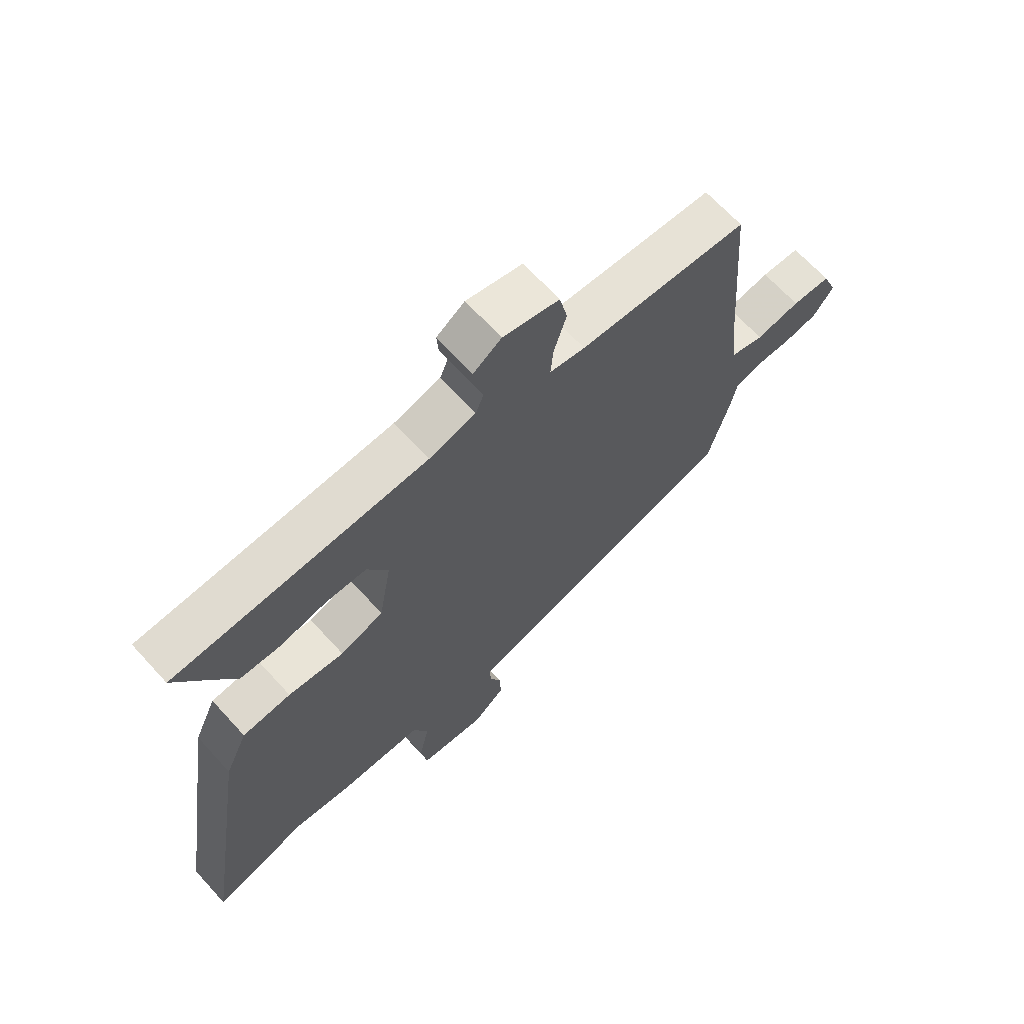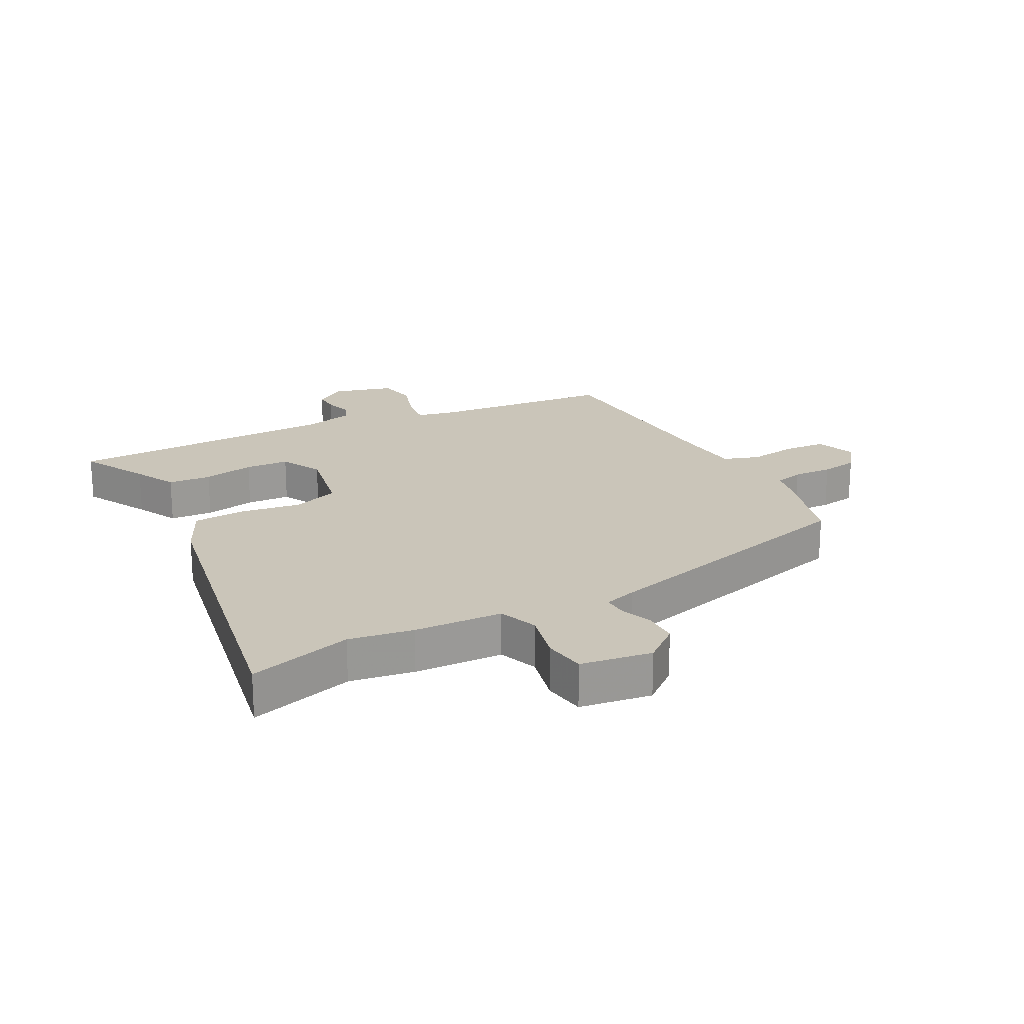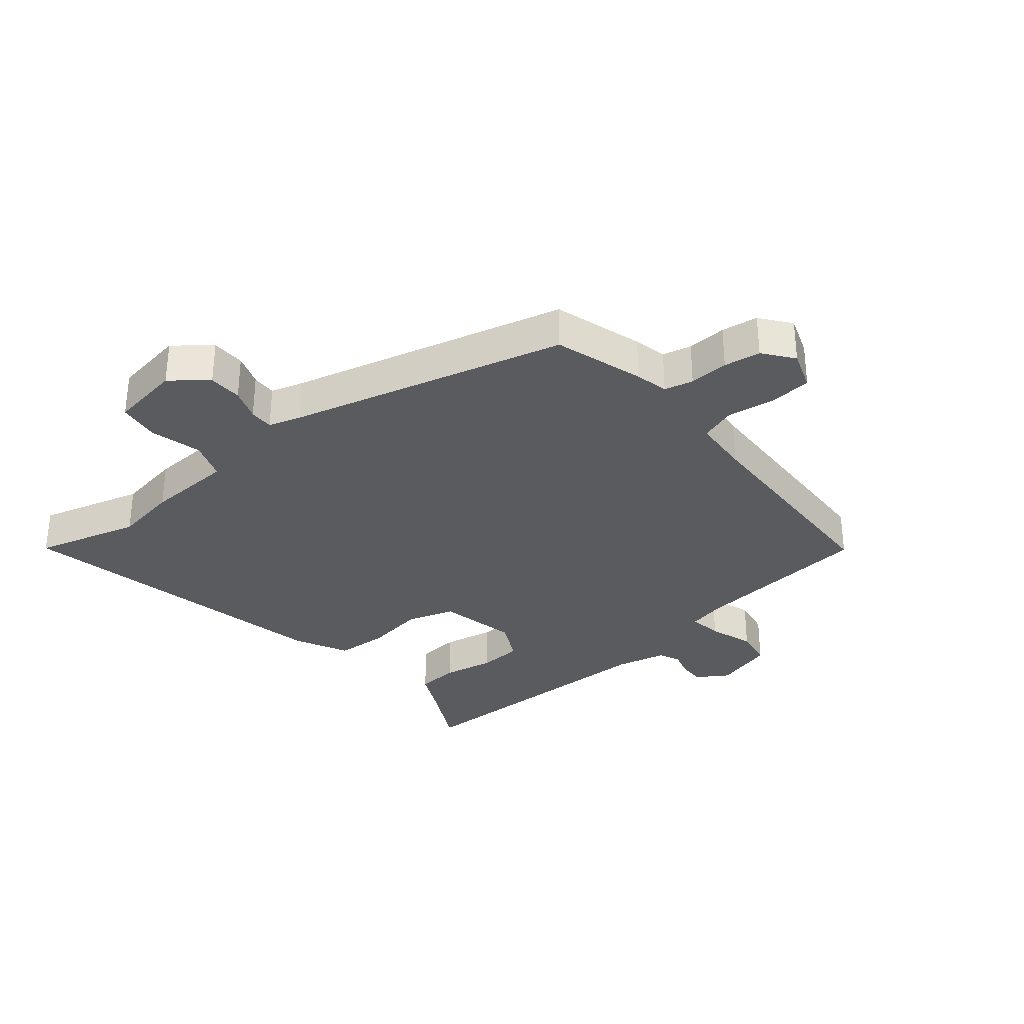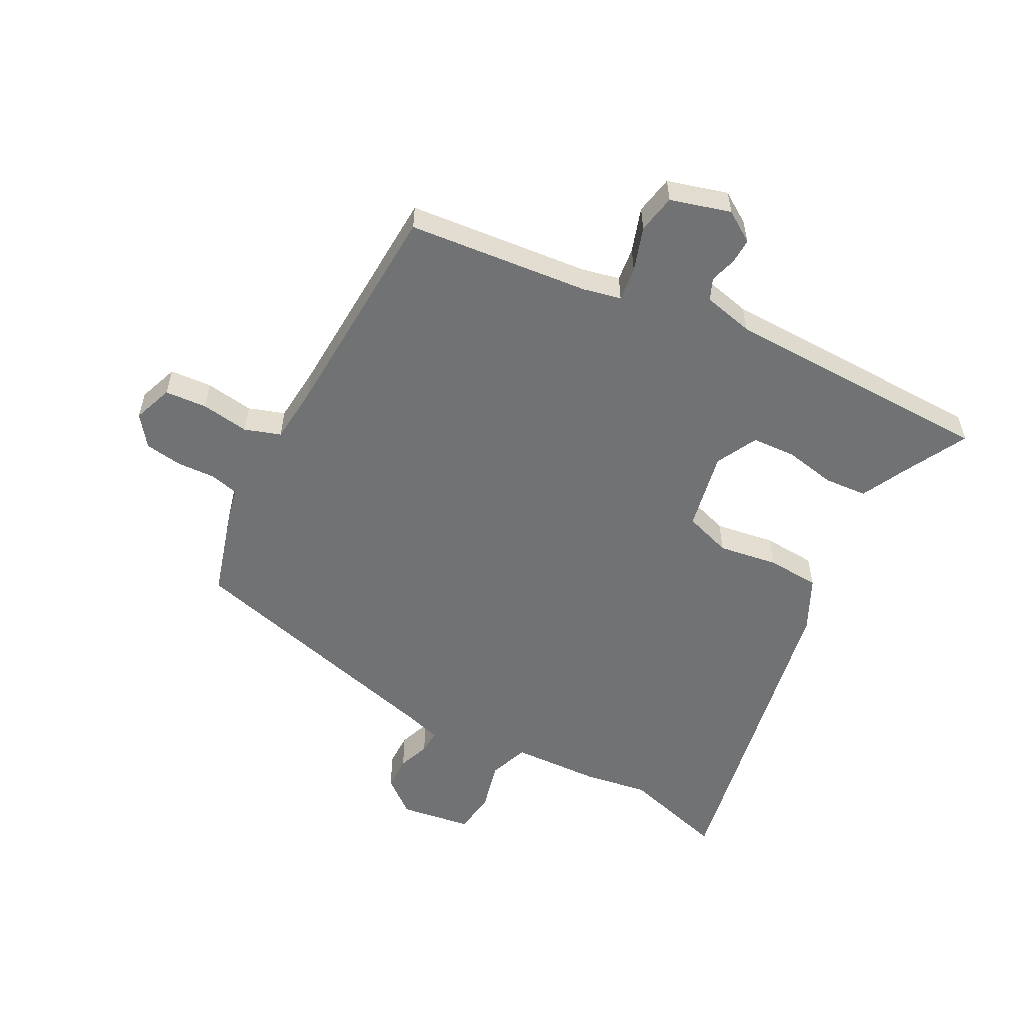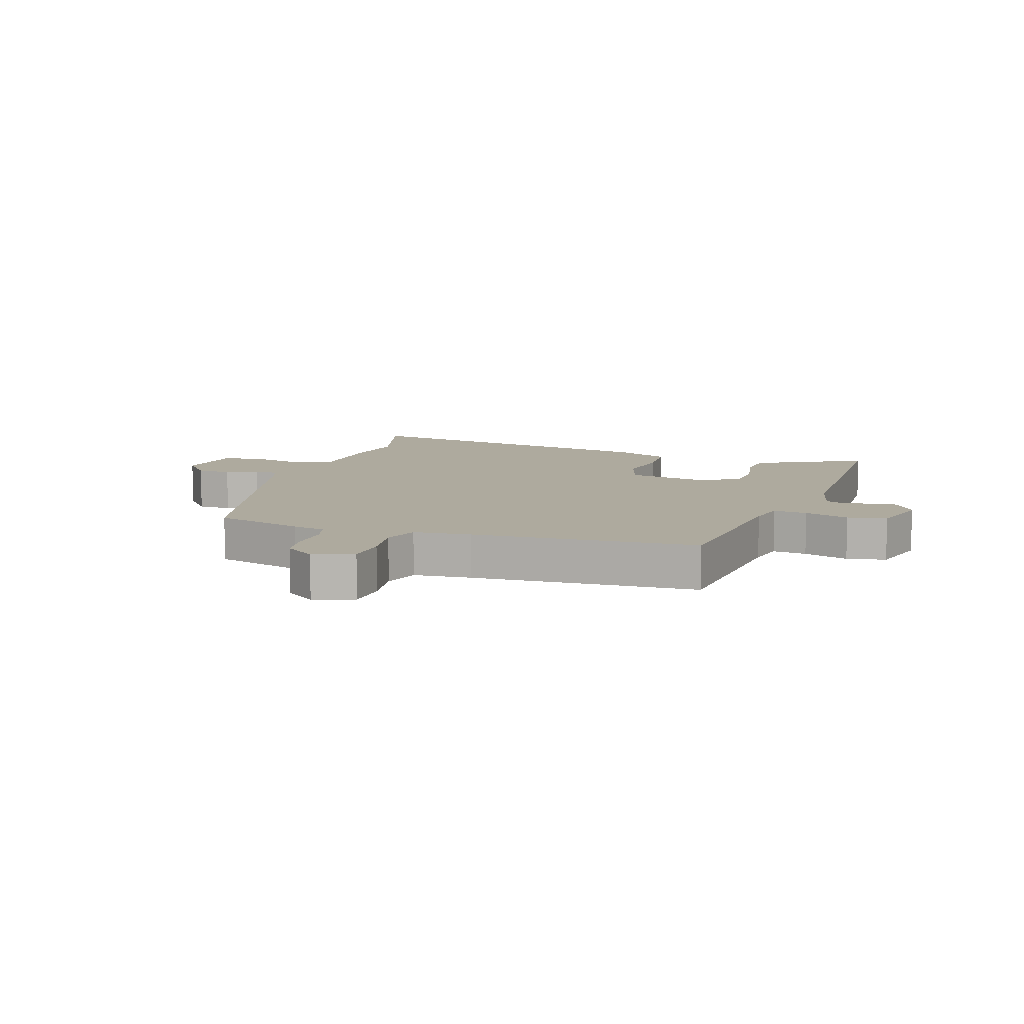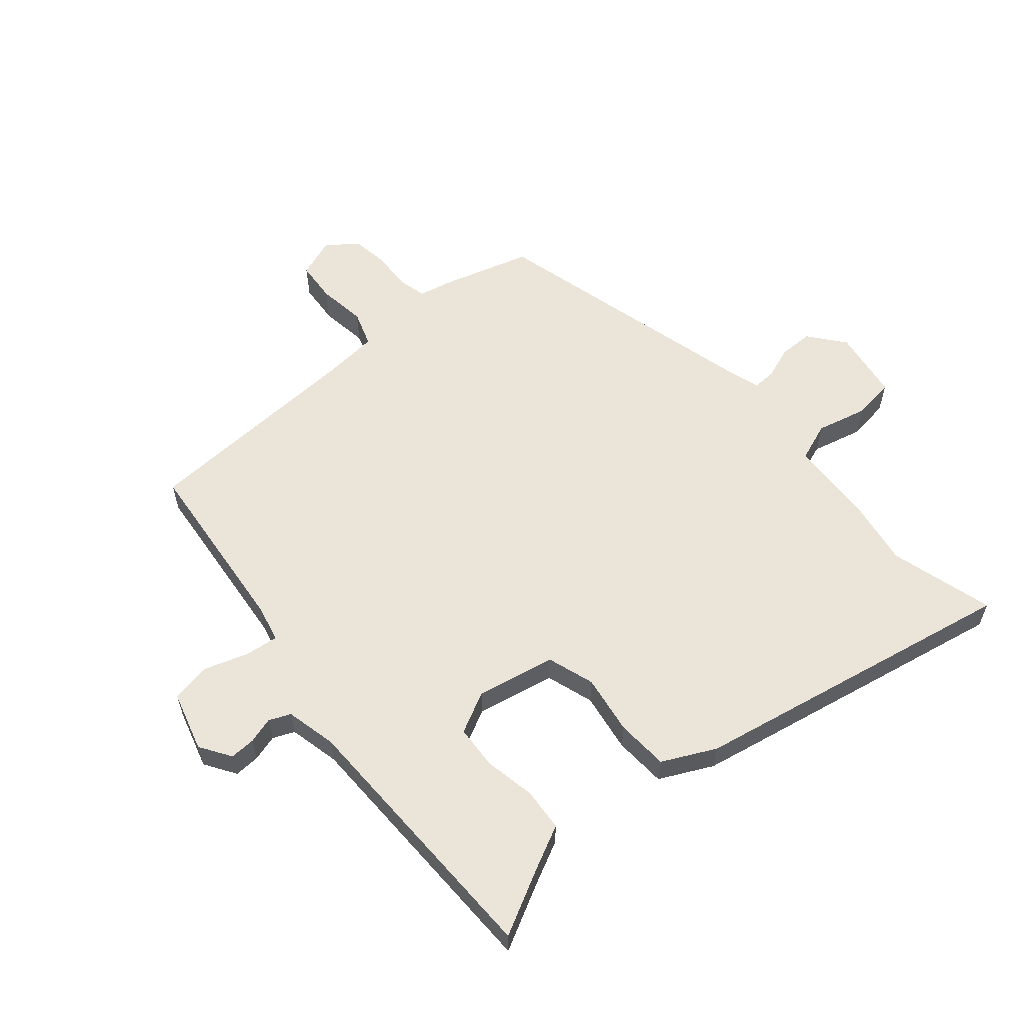
<metadata>
{"format":"obj","ext":"obj","renderer":"f3d","projection":"perspective","resolution":1024,"background":"white","views":[{"elev":67.2,"azim":137.6,"up":"+Z"},{"elev":20.7,"azim":153.6,"up":"+Y"},{"elev":-32.3,"azim":-138.3,"up":"+Y"},{"elev":-55.5,"azim":-26.1,"up":"+Y"},{"elev":9.3,"azim":-70.2,"up":"+Y"},{"elev":58.8,"azim":51.5,"up":"+Y"}]}
</metadata>
<code>
v 0.545 0.07 0.489
v 0.484 0.07 0.381
v 0.447 0.07 0.312
v 0.376 0.07 0.309
v 0.292 0.07 0.328
v 0.22 0.07 0.326
v 0.183 0.07 0.259
v 0.205 0.07 0.128
v 0.282 0.07 0.1
v 0.381 0.07 0.112
v 0.467 0.07 0.104
v 0.507 0.07 0.015
v 0.594 0.07 -0.53
v 0.424 0.07 -0.476
v 0.318 0.07 -0.49
v 0.172 0.07 -0.492
v 0.146 0.07 -0.556
v 0.164 0.07 -0.641
v 0.152 0.07 -0.71
v 0.034 0.07 -0.724
v -0.023 0.07 -0.675
v -0.022 0.07 -0.619
v -0.001 0.07 -0.567
v 0.002 0.07 -0.527
v -0.051 0.07 -0.509
v -0.501 0.07 -0.376
v -0.54 0.07 -0.227
v -0.55 0.07 -0.172
v -0.597 0.07 -0.159
v -0.662 0.07 -0.16
v -0.722 0.07 -0.149
v -0.758 0.07 -0.098
v -0.732 0.07 -0.033
v -0.663 0.07 -0.03
v -0.584 0.07 -0.044
v -0.524 0.07 -0.026
v -0.513 0.07 0.069
v -0.484 0.07 0.438
v -0.183 0.07 0.458
v -0.12 0.07 0.47
v -0.125 0.07 0.526
v -0.147 0.07 0.6
v -0.133 0.07 0.664
v -0.033 0.07 0.689
v 0.017 0.07 0.654
v 0.014 0.07 0.612
v 0 0.07 0.569
v 0.014 0.07 0.533
v 0.097 0.07 0.511
v 0.545 0 0.489
v 0.484 0 0.381
v 0.447 0 0.312
v 0.376 0 0.309
v 0.292 0 0.328
v 0.22 0 0.326
v 0.183 0 0.259
v 0.205 0 0.128
v 0.282 0 0.1
v 0.381 0 0.112
v 0.467 0 0.104
v 0.507 0 0.015
v 0.594 0 -0.53
v 0.424 0 -0.476
v 0.318 0 -0.49
v 0.172 0 -0.492
v 0.146 0 -0.556
v 0.164 0 -0.641
v 0.152 0 -0.71
v 0.034 0 -0.724
v -0.023 0 -0.675
v -0.022 0 -0.619
v -0.001 0 -0.567
v 0.002 0 -0.527
v -0.051 0 -0.509
v -0.501 0 -0.376
v -0.54 0 -0.227
v -0.55 0 -0.172
v -0.597 0 -0.159
v -0.662 0 -0.16
v -0.722 0 -0.149
v -0.758 0 -0.098
v -0.732 0 -0.033
v -0.663 0 -0.03
v -0.584 0 -0.044
v -0.524 0 -0.026
v -0.513 0 0.069
v -0.484 0 0.438
v -0.183 0 0.458
v -0.12 0 0.47
v -0.125 0 0.526
v -0.147 0 0.6
v -0.133 0 0.664
v -0.033 0 0.689
v 0.017 0 0.654
v 0.014 0 0.612
v 0 0 0.569
v 0.014 0 0.533
v 0.097 0 0.511
f 45 46 47
f 44 45 47
f 43 44 47
f 42 43 47
f 41 42 47
f 40 41 47 48
f 37 38 39
f 36 37 39 40
f 33 34 35
f 32 33 35
f 31 32 35
f 30 31 35
f 29 30 35
f 28 29 35 36
f 40 48 49
f 36 40 49
f 28 36 49
f 27 28 49
f 26 27 49
f 25 26 49
f 21 22 23
f 20 21 23
f 19 20 23
f 18 19 23
f 17 18 23
f 16 17 23 24
f 14 15 16
f 12 13 14
f 11 12 14
f 10 11 14
f 9 10 14
f 8 9 14 16
f 24 25 49
f 16 24 49
f 8 16 49
f 7 8 49
f 2 3 4 5
f 1 2 5 6
f 6 7 49
f 1 6 49
f 96 95 94
f 96 94 93
f 96 93 92
f 96 92 91
f 96 91 90
f 97 96 90 89
f 88 87 86
f 89 88 86 85
f 84 83 82
f 84 82 81
f 84 81 80
f 84 80 79
f 84 79 78
f 85 84 78 77
f 98 97 89
f 98 89 85
f 98 85 77
f 98 77 76
f 98 76 75
f 98 75 74
f 72 71 70
f 72 70 69
f 72 69 68
f 72 68 67
f 72 67 66
f 73 72 66 65
f 65 64 63
f 63 62 61
f 63 61 60
f 63 60 59
f 63 59 58
f 65 63 58 57
f 98 74 73
f 98 73 65
f 98 65 57
f 98 57 56
f 54 53 52 51
f 55 54 51 50
f 98 56 55
f 98 55 50
f 1 50 51 2
f 2 51 52 3
f 3 52 53 4
f 4 53 54 5
f 5 54 55 6
f 6 55 56 7
f 7 56 57 8
f 8 57 58 9
f 9 58 59 10
f 10 59 60 11
f 11 60 61 12
f 12 61 62 13
f 13 62 63 14
f 14 63 64 15
f 15 64 65 16
f 16 65 66 17
f 17 66 67 18
f 18 67 68 19
f 19 68 69 20
f 20 69 70 21
f 21 70 71 22
f 22 71 72 23
f 23 72 73 24
f 24 73 74 25
f 25 74 75 26
f 26 75 76 27
f 27 76 77 28
f 28 77 78 29
f 29 78 79 30
f 30 79 80 31
f 31 80 81 32
f 32 81 82 33
f 33 82 83 34
f 34 83 84 35
f 35 84 85 36
f 36 85 86 37
f 37 86 87 38
f 38 87 88 39
f 39 88 89 40
f 40 89 90 41
f 41 90 91 42
f 42 91 92 43
f 43 92 93 44
f 44 93 94 45
f 45 94 95 46
f 46 95 96 47
f 47 96 97 48
f 48 97 98 49
f 49 98 50 1

</code>
